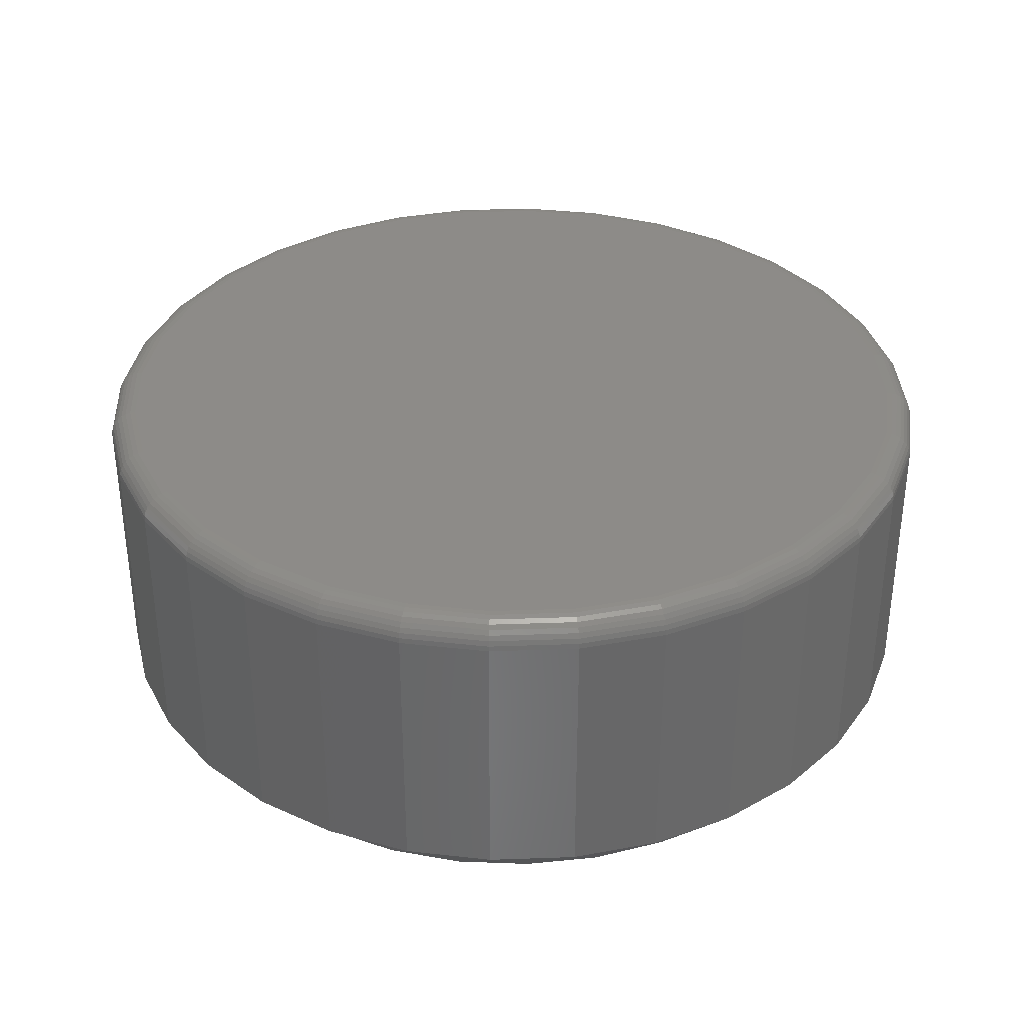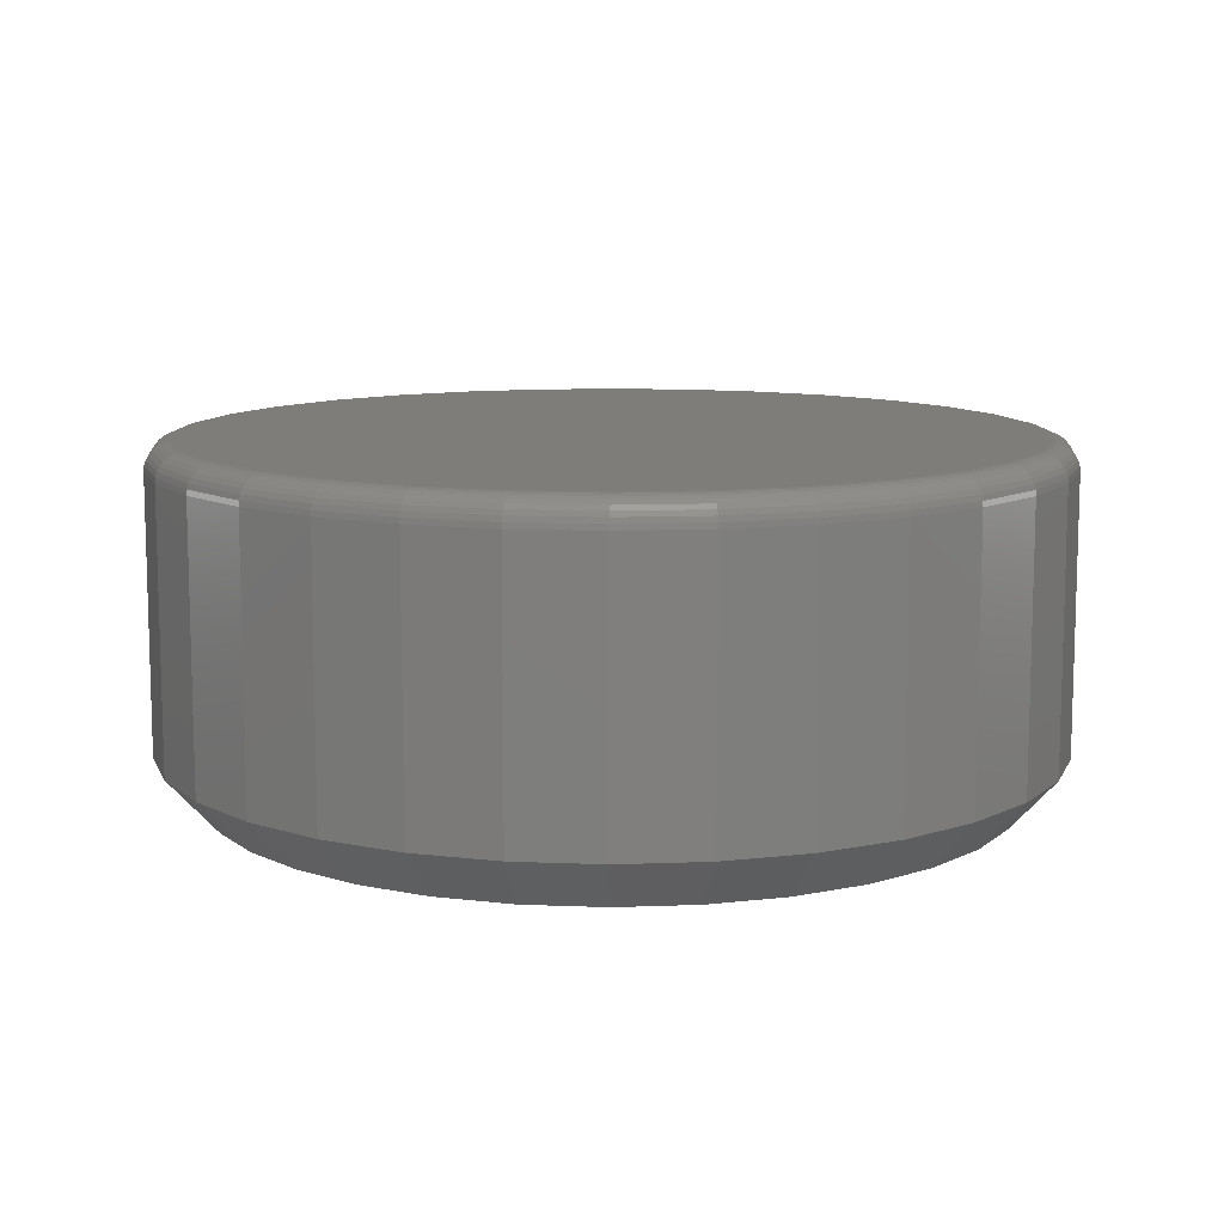
<metadata>
{"format":"stl","ext":"stl","renderer":"f3d","projection":"perspective","resolution":1024,"background":"white","views":[{"elev":35.1,"azim":2.9,"up":"+Z"},{"elev":10.6,"azim":112.7,"up":"+Z"}]}
</metadata>
<code>
# stl→obj: 353 verts, 702 faces
v 0.7658 -1.856e-16 0.08594
v 0.7658 -8.588e-16 0.5547
v 0.7512 -0.1479 0.08594
v 0.7512 -0.1479 0.5547
v 0.7081 -0.29 0.08594
v 0.7081 -0.29 0.5547
v 0.6381 -0.4211 0.08594
v 0.6381 -0.4211 0.5547
v 0.5438 -0.5359 0.08594
v 0.5438 -0.5359 0.5547
v 0.429 -0.6302 0.08594
v 0.429 -0.6302 0.5547
v 0.2979 -0.7002 0.08594
v 0.2979 -0.7002 0.5547
v 0.1558 -0.7433 0.08594
v 0.1558 -0.7433 0.5547
v 0.007895 -0.7579 0.08594
v 0.007895 -0.7579 0.5547
v -0.14 -0.7433 0.08594
v -0.14 -0.7433 0.5547
v -0.2821 -0.7002 0.08594
v -0.2821 -0.7002 0.5547
v -0.4132 -0.6302 0.08594
v -0.4132 -0.6302 0.5547
v -0.528 -0.5359 0.08594
v -0.528 -0.5359 0.5547
v -0.6223 -0.4211 0.08594
v -0.6223 -0.4211 0.5547
v -0.6923 -0.29 0.08594
v -0.6923 -0.29 0.5547
v -0.7354 -0.1479 0.08594
v -0.7354 -0.1479 0.5547
v -0.75 9.281e-17 0.08594
v -0.75 9.281e-17 0.5547
v -0.7354 0.1479 0.08594
v -0.7354 0.1479 0.5547
v -0.6923 0.29 0.08594
v -0.6923 0.29 0.5547
v -0.6223 0.4211 0.08594
v -0.6223 0.4211 0.5547
v -0.528 0.5359 0.08594
v -0.528 0.5359 0.5547
v -0.4132 0.6302 0.08594
v -0.4132 0.6302 0.5547
v -0.2821 0.7002 0.08594
v -0.2821 0.7002 0.5547
v -0.14 0.7433 0.08594
v -0.14 0.7433 0.5547
v 0.007895 0.7579 0.08594
v 0.007895 0.7579 0.5547
v 0.1558 0.7433 0.08594
v 0.1558 0.7433 0.5547
v 0.2979 0.7002 0.08594
v 0.2979 0.7002 0.5547
v 0.429 0.6302 0.08594
v 0.429 0.6302 0.5547
v 0.5438 0.5359 0.08594
v 0.5438 0.5359 0.5547
v 0.6381 0.4211 0.08594
v 0.6381 0.4211 0.5547
v 0.7081 0.29 0.08594
v 0.7081 0.29 0.5547
v 0.7512 0.1479 0.08594
v 0.7512 0.1479 0.5547
v 0.007895 0.6798 0
v 0.1405 0.6667 0
v -0.1247 0.6667 0
v 0.268 0.628 0
v -0.2522 0.628 0
v 0.3856 0.5652 0
v -0.3698 0.5652 0
v 0.4886 0.4807 0
v -0.4728 0.4807 0
v 0.5731 0.3777 0
v -0.5573 0.3777 0
v 0.6359 0.2601 0
v -0.6201 0.2601 0
v 0.6746 0.1326 0
v -0.6588 0.1326 0
v 0.6877 3.184e-16 0
v -0.6719 4.118e-07 0
v 0.6761 -0.1249 0
v -0.6603 -0.1249 0
v 0.6418 -0.2456 0
v -0.626 -0.2456 0
v 0.5858 -0.3579 0
v -0.5701 -0.3579 0
v 0.5103 -0.458 0
v -0.4945 -0.458 0
v 0.4175 -0.5425 0
v -0.4018 -0.5425 0
v 0.3109 -0.6085 0
v -0.2951 -0.6085 0
v 0.1939 -0.6538 0
v -0.1781 -0.6538 0
v 0.07062 -0.6769 0
v -0.05483 -0.6769 0
v -0.1308 0.6974 0.6016
v 0.1466 0.6974 0.6016
v 0.007895 0.711 0.6016
v 0.28 0.6569 0.6016
v -0.2642 0.6569 0.6016
v 0.4029 0.5912 0.6016
v -0.3871 0.5912 0.6016
v 0.5107 0.5028 0.6016
v -0.4949 0.5028 0.6016
v 0.5991 0.395 0.6016
v -0.5833 0.395 0.6016
v 0.6648 0.2721 0.6016
v -0.649 0.2721 0.6016
v 0.7053 0.1387 0.6016
v -0.6895 0.1387 0.6016
v 0.7189 -8.529e-16 0.6016
v -0.7031 -2.76e-16 0.6016
v 0.7053 -0.1387 0.6016
v -0.6895 -0.1387 0.6016
v 0.6648 -0.2721 0.6016
v -0.649 -0.2721 0.6016
v 0.5991 -0.395 0.6016
v -0.5833 -0.395 0.6016
v 0.5107 -0.5028 0.6016
v -0.4949 -0.5028 0.6016
v 0.4029 -0.5912 0.6016
v -0.3871 -0.5912 0.6016
v 0.28 -0.6569 0.6016
v -0.2642 -0.6569 0.6016
v 0.1466 -0.6974 0.6016
v -0.1308 -0.6974 0.6016
v 0.007895 -0.711 0.6016
v 0.7281 0 0.6007
v 0.7142 -0.1405 0.6007
v 0.7369 0 0.598
v 0.7228 -0.1422 0.598
v 0.745 0 0.5937
v 0.7308 -0.1438 0.5937
v 0.7521 0 0.5878
v 0.7378 -0.1452 0.5878
v 0.7579 0 0.5807
v 0.7435 -0.1463 0.5807
v 0.7622 5.551e-17 0.5726
v 0.7477 -0.1472 0.5726
v 0.7649 5.551e-17 0.5638
v 0.7503 -0.1477 0.5638
v -0.6984 -0.1405 0.6007
v -0.7123 6.661e-16 0.6007
v -0.7071 -0.1422 0.598
v -0.7211 6.661e-16 0.598
v -0.715 -0.1438 0.5937
v -0.7292 6.661e-16 0.5937
v -0.722 -0.1452 0.5878
v -0.7363 6.661e-16 0.5878
v -0.7277 -0.1463 0.5807
v -0.7421 6.661e-16 0.5807
v -0.7319 -0.1472 0.5726
v -0.7464 7.216e-16 0.5726
v -0.7346 -0.1477 0.5638
v -0.7491 7.216e-16 0.5638
v -0.6575 -0.2756 0.6007
v -0.6656 -0.279 0.598
v -0.6731 -0.2821 0.5937
v -0.6796 -0.2848 0.5878
v -0.685 -0.287 0.5807
v -0.689 -0.2887 0.5726
v -0.6915 -0.2897 0.5638
v -0.5909 -0.4001 0.6007
v -0.5982 -0.405 0.598
v -0.6049 -0.4095 0.5937
v -0.6109 -0.4134 0.5878
v -0.6157 -0.4167 0.5807
v -0.6193 -0.4191 0.5726
v -0.6215 -0.4206 0.5638
v -0.5013 -0.5092 0.6007
v -0.5076 -0.5155 0.598
v -0.5133 -0.5212 0.5937
v -0.5183 -0.5262 0.5878
v -0.5224 -0.5303 0.5807
v -0.5255 -0.5334 0.5726
v -0.5274 -0.5353 0.5638
v -0.3922 -0.5988 0.6007
v -0.3971 -0.6061 0.598
v -0.4016 -0.6128 0.5937
v -0.4055 -0.6188 0.5878
v -0.4088 -0.6236 0.5807
v -0.4112 -0.6272 0.5726
v -0.4127 -0.6294 0.5638
v -0.2677 -0.6653 0.6007
v -0.2711 -0.6735 0.598
v -0.2742 -0.681 0.5937
v -0.2769 -0.6875 0.5878
v -0.2791 -0.6929 0.5807
v -0.2808 -0.6969 0.5726
v -0.2818 -0.6994 0.5638
v -0.1326 -0.7063 0.6007
v -0.1343 -0.715 0.598
v -0.1359 -0.7229 0.5937
v -0.1373 -0.7299 0.5878
v -0.1384 -0.7356 0.5807
v -0.1393 -0.7398 0.5726
v -0.1398 -0.7424 0.5638
v 0.007895 -0.7202 0.6007
v 0.007895 -0.729 0.598
v 0.007895 -0.7371 0.5937
v 0.007895 -0.7442 0.5878
v 0.007895 -0.75 0.5807
v 0.007895 -0.7543 0.5726
v 0.007895 -0.757 0.5638
v 0.1484 -0.7063 0.6007
v 0.1501 -0.715 0.598
v 0.1517 -0.7229 0.5937
v 0.1531 -0.7299 0.5878
v 0.1542 -0.7356 0.5807
v 0.1551 -0.7398 0.5726
v 0.1556 -0.7424 0.5638
v 0.2835 -0.6653 0.6007
v 0.2869 -0.6735 0.598
v 0.29 -0.681 0.5937
v 0.2927 -0.6875 0.5878
v 0.2949 -0.6929 0.5807
v 0.2966 -0.6969 0.5726
v 0.2976 -0.6994 0.5638
v 0.408 -0.5988 0.6007
v 0.4129 -0.6061 0.598
v 0.4174 -0.6128 0.5937
v 0.4213 -0.6188 0.5878
v 0.4246 -0.6236 0.5807
v 0.427 -0.6272 0.5726
v 0.4285 -0.6294 0.5638
v 0.5171 -0.5092 0.6007
v 0.5233 -0.5155 0.598
v 0.5291 -0.5212 0.5937
v 0.5341 -0.5262 0.5878
v 0.5382 -0.5303 0.5807
v 0.5413 -0.5334 0.5726
v 0.5432 -0.5353 0.5638
v 0.6067 -0.4001 0.6007
v 0.614 -0.405 0.598
v 0.6207 -0.4095 0.5937
v 0.6266 -0.4134 0.5878
v 0.6315 -0.4167 0.5807
v 0.6351 -0.4191 0.5726
v 0.6373 -0.4206 0.5638
v 0.6732 -0.2756 0.6007
v 0.6814 -0.279 0.598
v 0.6889 -0.2821 0.5937
v 0.6954 -0.2848 0.5878
v 0.7008 -0.287 0.5807
v 0.7048 -0.2887 0.5726
v 0.7073 -0.2897 0.5638
v -0.6984 0.1405 0.6007
v -0.7071 0.1422 0.598
v -0.715 0.1438 0.5937
v -0.722 0.1452 0.5878
v -0.7277 0.1463 0.5807
v -0.7319 0.1472 0.5726
v -0.7346 0.1477 0.5638
v 0.7142 0.1405 0.6007
v 0.7228 0.1422 0.598
v 0.7308 0.1438 0.5937
v 0.7378 0.1452 0.5878
v 0.7435 0.1463 0.5807
v 0.7477 0.1472 0.5726
v 0.7503 0.1477 0.5638
v 0.6732 0.2756 0.6007
v 0.6814 0.279 0.598
v 0.6889 0.2821 0.5937
v 0.6954 0.2848 0.5878
v 0.7008 0.287 0.5807
v 0.7048 0.2887 0.5726
v 0.7073 0.2897 0.5638
v 0.6067 0.4001 0.6007
v 0.614 0.405 0.598
v 0.6207 0.4095 0.5937
v 0.6266 0.4134 0.5878
v 0.6315 0.4167 0.5807
v 0.6351 0.4191 0.5726
v 0.6373 0.4206 0.5638
v 0.5171 0.5092 0.6007
v 0.5233 0.5155 0.598
v 0.5291 0.5212 0.5937
v 0.5341 0.5262 0.5878
v 0.5382 0.5303 0.5807
v 0.5413 0.5334 0.5726
v 0.5432 0.5353 0.5638
v 0.408 0.5988 0.6007
v 0.4129 0.6061 0.598
v 0.4174 0.6128 0.5937
v 0.4213 0.6188 0.5878
v 0.4246 0.6236 0.5807
v 0.427 0.6272 0.5726
v 0.4285 0.6294 0.5638
v 0.2835 0.6653 0.6007
v 0.2869 0.6735 0.598
v 0.29 0.681 0.5937
v 0.2927 0.6875 0.5878
v 0.2949 0.6929 0.5807
v 0.2966 0.6969 0.5726
v 0.2976 0.6994 0.5638
v 0.1484 0.7063 0.6007
v 0.1501 0.715 0.598
v 0.1517 0.7229 0.5937
v 0.1531 0.7299 0.5878
v 0.1542 0.7356 0.5807
v 0.1551 0.7398 0.5726
v 0.1556 0.7424 0.5638
v 0.007895 0.7202 0.6007
v 0.007895 0.729 0.598
v 0.007895 0.7371 0.5937
v 0.007895 0.7442 0.5878
v 0.007895 0.75 0.5807
v 0.007895 0.7543 0.5726
v 0.007895 0.757 0.5638
v -0.1326 0.7063 0.6007
v -0.1343 0.715 0.598
v -0.1359 0.7229 0.5937
v -0.1373 0.7299 0.5878
v -0.1384 0.7356 0.5807
v -0.1393 0.7398 0.5726
v -0.1398 0.7424 0.5638
v -0.2677 0.6653 0.6007
v -0.2711 0.6735 0.598
v -0.2742 0.681 0.5937
v -0.2769 0.6875 0.5878
v -0.2791 0.6929 0.5807
v -0.2808 0.6969 0.5726
v -0.2818 0.6994 0.5638
v -0.3922 0.5988 0.6007
v -0.3971 0.6061 0.598
v -0.4016 0.6128 0.5937
v -0.4055 0.6188 0.5878
v -0.4088 0.6236 0.5807
v -0.4112 0.6272 0.5726
v -0.4127 0.6294 0.5638
v -0.5013 0.5092 0.6007
v -0.5076 0.5155 0.598
v -0.5133 0.5212 0.5937
v -0.5183 0.5262 0.5878
v -0.5224 0.5303 0.5807
v -0.5255 0.5334 0.5726
v -0.5274 0.5353 0.5638
v -0.5909 0.4001 0.6007
v -0.5982 0.405 0.598
v -0.6049 0.4095 0.5937
v -0.6109 0.4134 0.5878
v -0.6157 0.4167 0.5807
v -0.6193 0.4191 0.5726
v -0.6215 0.4206 0.5638
v -0.6575 0.2756 0.6007
v -0.6656 0.279 0.598
v -0.6731 0.2821 0.5937
v -0.6796 0.2848 0.5878
v -0.685 0.287 0.5807
v -0.689 0.2887 0.5726
v -0.6915 0.2897 0.5638
f 1 2 3
f 3 2 4
f 3 4 5
f 5 4 6
f 5 6 7
f 7 6 8
f 7 8 9
f 9 8 10
f 9 10 11
f 11 10 12
f 11 12 13
f 13 12 14
f 13 14 15
f 15 14 16
f 15 16 17
f 17 16 18
f 17 18 19
f 19 18 20
f 19 20 21
f 21 20 22
f 21 22 23
f 23 22 24
f 23 24 25
f 25 24 26
f 25 26 27
f 27 26 28
f 27 28 29
f 29 28 30
f 29 30 31
f 31 30 32
f 31 32 33
f 33 32 34
f 33 34 35
f 35 34 36
f 35 36 37
f 37 36 38
f 37 38 39
f 39 38 40
f 39 40 41
f 41 40 42
f 41 42 43
f 43 42 44
f 43 44 45
f 45 44 46
f 45 46 47
f 47 46 48
f 47 48 49
f 49 48 50
f 49 50 51
f 51 50 52
f 51 52 53
f 53 52 54
f 53 54 55
f 55 54 56
f 55 56 57
f 57 56 58
f 57 58 59
f 59 58 60
f 59 60 61
f 61 60 62
f 61 62 63
f 63 62 64
f 63 64 1
f 1 64 2
f 65 66 67
f 67 66 68
f 67 68 69
f 69 68 70
f 69 70 71
f 71 70 72
f 71 72 73
f 73 72 74
f 73 74 75
f 75 74 76
f 75 76 77
f 77 76 78
f 77 78 79
f 79 78 80
f 79 80 81
f 81 80 82
f 81 82 83
f 83 82 84
f 83 84 85
f 85 84 86
f 85 86 87
f 87 86 88
f 87 88 89
f 89 88 90
f 89 90 91
f 91 90 92
f 91 92 93
f 93 92 94
f 93 94 95
f 95 94 96
f 95 96 97
f 49 66 65
f 65 47 49
f 70 55 72
f 72 55 57
f 72 57 74
f 74 57 59
f 74 59 76
f 76 59 61
f 76 61 78
f 78 61 63
f 78 63 80
f 80 63 1
f 43 71 41
f 41 71 73
f 41 73 39
f 39 73 75
f 39 75 37
f 37 75 77
f 37 77 35
f 35 77 79
f 35 79 33
f 33 79 81
f 55 70 53
f 53 70 68
f 53 68 51
f 51 68 66
f 51 66 49
f 71 43 69
f 69 43 45
f 69 45 67
f 67 45 47
f 67 47 65
f 97 17 19
f 96 15 17
f 96 17 97
f 89 25 87
f 87 25 27
f 87 27 85
f 85 27 29
f 85 29 83
f 83 29 31
f 83 31 81
f 81 31 33
f 11 90 9
f 9 90 88
f 9 88 7
f 7 88 86
f 7 86 5
f 5 86 84
f 5 84 3
f 3 84 82
f 3 82 1
f 1 82 80
f 25 89 23
f 23 89 91
f 23 91 21
f 21 91 93
f 21 93 19
f 19 93 95
f 19 95 97
f 90 11 92
f 92 11 13
f 92 13 94
f 94 13 15
f 94 15 96
f 98 99 100
f 99 98 101
f 101 98 102
f 101 102 103
f 103 102 104
f 103 104 105
f 105 104 106
f 105 106 107
f 107 106 108
f 107 108 109
f 109 108 110
f 109 110 111
f 111 110 112
f 111 112 113
f 113 112 114
f 113 114 115
f 115 114 116
f 115 116 117
f 117 116 118
f 117 118 119
f 119 118 120
f 119 120 121
f 121 120 122
f 121 122 123
f 123 122 124
f 123 124 125
f 125 124 126
f 125 126 127
f 127 126 128
f 127 128 129
f 113 115 130
f 130 115 131
f 130 131 132
f 132 131 133
f 132 133 134
f 134 133 135
f 134 135 136
f 136 135 137
f 136 137 138
f 138 137 139
f 138 139 140
f 140 139 141
f 140 141 142
f 142 141 143
f 142 143 2
f 2 143 4
f 116 114 144
f 144 114 145
f 144 145 146
f 146 145 147
f 146 147 148
f 148 147 149
f 148 149 150
f 150 149 151
f 150 151 152
f 152 151 153
f 152 153 154
f 154 153 155
f 154 155 156
f 156 155 157
f 156 157 32
f 32 157 34
f 118 116 158
f 158 116 144
f 158 144 159
f 159 144 146
f 159 146 160
f 160 146 148
f 160 148 161
f 161 148 150
f 161 150 162
f 162 150 152
f 162 152 163
f 163 152 154
f 163 154 164
f 164 154 156
f 164 156 30
f 30 156 32
f 120 118 165
f 165 118 158
f 165 158 166
f 166 158 159
f 166 159 167
f 167 159 160
f 167 160 168
f 168 160 161
f 168 161 169
f 169 161 162
f 169 162 170
f 170 162 163
f 170 163 171
f 171 163 164
f 171 164 28
f 28 164 30
f 122 120 172
f 172 120 165
f 172 165 173
f 173 165 166
f 173 166 174
f 174 166 167
f 174 167 175
f 175 167 168
f 175 168 176
f 176 168 169
f 176 169 177
f 177 169 170
f 177 170 178
f 178 170 171
f 178 171 26
f 26 171 28
f 124 122 179
f 179 122 172
f 179 172 180
f 180 172 173
f 180 173 181
f 181 173 174
f 181 174 182
f 182 174 175
f 182 175 183
f 183 175 176
f 183 176 184
f 184 176 177
f 184 177 185
f 185 177 178
f 185 178 24
f 24 178 26
f 126 124 186
f 186 124 179
f 186 179 187
f 187 179 180
f 187 180 188
f 188 180 181
f 188 181 189
f 189 181 182
f 189 182 190
f 190 182 183
f 190 183 191
f 191 183 184
f 191 184 192
f 192 184 185
f 192 185 22
f 22 185 24
f 128 126 193
f 193 126 186
f 193 186 194
f 194 186 187
f 194 187 195
f 195 187 188
f 195 188 196
f 196 188 189
f 196 189 197
f 197 189 190
f 197 190 198
f 198 190 191
f 198 191 199
f 199 191 192
f 199 192 20
f 20 192 22
f 129 128 200
f 200 128 193
f 200 193 201
f 201 193 194
f 201 194 202
f 202 194 195
f 202 195 203
f 203 195 196
f 203 196 204
f 204 196 197
f 204 197 205
f 205 197 198
f 205 198 206
f 206 198 199
f 206 199 18
f 18 199 20
f 127 129 207
f 207 129 200
f 207 200 208
f 208 200 201
f 208 201 209
f 209 201 202
f 209 202 210
f 210 202 203
f 210 203 211
f 211 203 204
f 211 204 212
f 212 204 205
f 212 205 213
f 213 205 206
f 213 206 16
f 16 206 18
f 125 127 214
f 214 127 207
f 214 207 215
f 215 207 208
f 215 208 216
f 216 208 209
f 216 209 217
f 217 209 210
f 217 210 218
f 218 210 211
f 218 211 219
f 219 211 212
f 219 212 220
f 220 212 213
f 220 213 14
f 14 213 16
f 123 125 221
f 221 125 214
f 221 214 222
f 222 214 215
f 222 215 223
f 223 215 216
f 223 216 224
f 224 216 217
f 224 217 225
f 225 217 218
f 225 218 226
f 226 218 219
f 226 219 227
f 227 219 220
f 227 220 12
f 12 220 14
f 121 123 228
f 228 123 221
f 228 221 229
f 229 221 222
f 229 222 230
f 230 222 223
f 230 223 231
f 231 223 224
f 231 224 232
f 232 224 225
f 232 225 233
f 233 225 226
f 233 226 234
f 234 226 227
f 234 227 10
f 10 227 12
f 119 121 235
f 235 121 228
f 235 228 236
f 236 228 229
f 236 229 237
f 237 229 230
f 237 230 238
f 238 230 231
f 238 231 239
f 239 231 232
f 239 232 240
f 240 232 233
f 240 233 241
f 241 233 234
f 241 234 8
f 8 234 10
f 117 119 242
f 242 119 235
f 242 235 243
f 243 235 236
f 243 236 244
f 244 236 237
f 244 237 245
f 245 237 238
f 245 238 246
f 246 238 239
f 246 239 247
f 247 239 240
f 247 240 248
f 248 240 241
f 248 241 6
f 6 241 8
f 115 117 131
f 131 117 242
f 131 242 133
f 133 242 243
f 133 243 135
f 135 243 244
f 135 244 137
f 137 244 245
f 137 245 139
f 139 245 246
f 139 246 141
f 141 246 247
f 141 247 143
f 143 247 248
f 143 248 4
f 4 248 6
f 114 112 145
f 145 112 249
f 145 249 147
f 147 249 250
f 147 250 149
f 149 250 251
f 149 251 151
f 151 251 252
f 151 252 153
f 153 252 253
f 153 253 155
f 155 253 254
f 155 254 157
f 157 254 255
f 157 255 34
f 34 255 36
f 111 113 256
f 256 113 130
f 256 130 257
f 257 130 132
f 257 132 258
f 258 132 134
f 258 134 259
f 259 134 136
f 259 136 260
f 260 136 138
f 260 138 261
f 261 138 140
f 261 140 262
f 262 140 142
f 262 142 64
f 64 142 2
f 109 111 263
f 263 111 256
f 263 256 264
f 264 256 257
f 264 257 265
f 265 257 258
f 265 258 266
f 266 258 259
f 266 259 267
f 267 259 260
f 267 260 268
f 268 260 261
f 268 261 269
f 269 261 262
f 269 262 62
f 62 262 64
f 107 109 270
f 270 109 263
f 270 263 271
f 271 263 264
f 271 264 272
f 272 264 265
f 272 265 273
f 273 265 266
f 273 266 274
f 274 266 267
f 274 267 275
f 275 267 268
f 275 268 276
f 276 268 269
f 276 269 60
f 60 269 62
f 105 107 277
f 277 107 270
f 277 270 278
f 278 270 271
f 278 271 279
f 279 271 272
f 279 272 280
f 280 272 273
f 280 273 281
f 281 273 274
f 281 274 282
f 282 274 275
f 282 275 283
f 283 275 276
f 283 276 58
f 58 276 60
f 103 105 284
f 284 105 277
f 284 277 285
f 285 277 278
f 285 278 286
f 286 278 279
f 286 279 287
f 287 279 280
f 287 280 288
f 288 280 281
f 288 281 289
f 289 281 282
f 289 282 290
f 290 282 283
f 290 283 56
f 56 283 58
f 101 103 291
f 291 103 284
f 291 284 292
f 292 284 285
f 292 285 293
f 293 285 286
f 293 286 294
f 294 286 287
f 294 287 295
f 295 287 288
f 295 288 296
f 296 288 289
f 296 289 297
f 297 289 290
f 297 290 54
f 54 290 56
f 99 101 298
f 298 101 291
f 298 291 299
f 299 291 292
f 299 292 300
f 300 292 293
f 300 293 301
f 301 293 294
f 301 294 302
f 302 294 295
f 302 295 303
f 303 295 296
f 303 296 304
f 304 296 297
f 304 297 52
f 52 297 54
f 100 99 305
f 305 99 298
f 305 298 306
f 306 298 299
f 306 299 307
f 307 299 300
f 307 300 308
f 308 300 301
f 308 301 309
f 309 301 302
f 309 302 310
f 310 302 303
f 310 303 311
f 311 303 304
f 311 304 50
f 50 304 52
f 98 100 312
f 312 100 305
f 312 305 313
f 313 305 306
f 313 306 314
f 314 306 307
f 314 307 315
f 315 307 308
f 315 308 316
f 316 308 309
f 316 309 317
f 317 309 310
f 317 310 318
f 318 310 311
f 318 311 48
f 48 311 50
f 102 98 319
f 319 98 312
f 319 312 320
f 320 312 313
f 320 313 321
f 321 313 314
f 321 314 322
f 322 314 315
f 322 315 323
f 323 315 316
f 323 316 324
f 324 316 317
f 324 317 325
f 325 317 318
f 325 318 46
f 46 318 48
f 104 102 326
f 326 102 319
f 326 319 327
f 327 319 320
f 327 320 328
f 328 320 321
f 328 321 329
f 329 321 322
f 329 322 330
f 330 322 323
f 330 323 331
f 331 323 324
f 331 324 332
f 332 324 325
f 332 325 44
f 44 325 46
f 106 104 333
f 333 104 326
f 333 326 334
f 334 326 327
f 334 327 335
f 335 327 328
f 335 328 336
f 336 328 329
f 336 329 337
f 337 329 330
f 337 330 338
f 338 330 331
f 338 331 339
f 339 331 332
f 339 332 42
f 42 332 44
f 108 106 340
f 340 106 333
f 340 333 341
f 341 333 334
f 341 334 342
f 342 334 335
f 342 335 343
f 343 335 336
f 343 336 344
f 344 336 337
f 344 337 345
f 345 337 338
f 345 338 346
f 346 338 339
f 346 339 40
f 40 339 42
f 110 108 347
f 347 108 340
f 347 340 348
f 348 340 341
f 348 341 349
f 349 341 342
f 349 342 350
f 350 342 343
f 350 343 351
f 351 343 344
f 351 344 352
f 352 344 345
f 352 345 353
f 353 345 346
f 353 346 38
f 38 346 40
f 112 110 249
f 249 110 347
f 249 347 250
f 250 347 348
f 250 348 251
f 251 348 349
f 251 349 252
f 252 349 350
f 252 350 253
f 253 350 351
f 253 351 254
f 254 351 352
f 254 352 255
f 255 352 353
f 255 353 36
f 36 353 38

</code>
